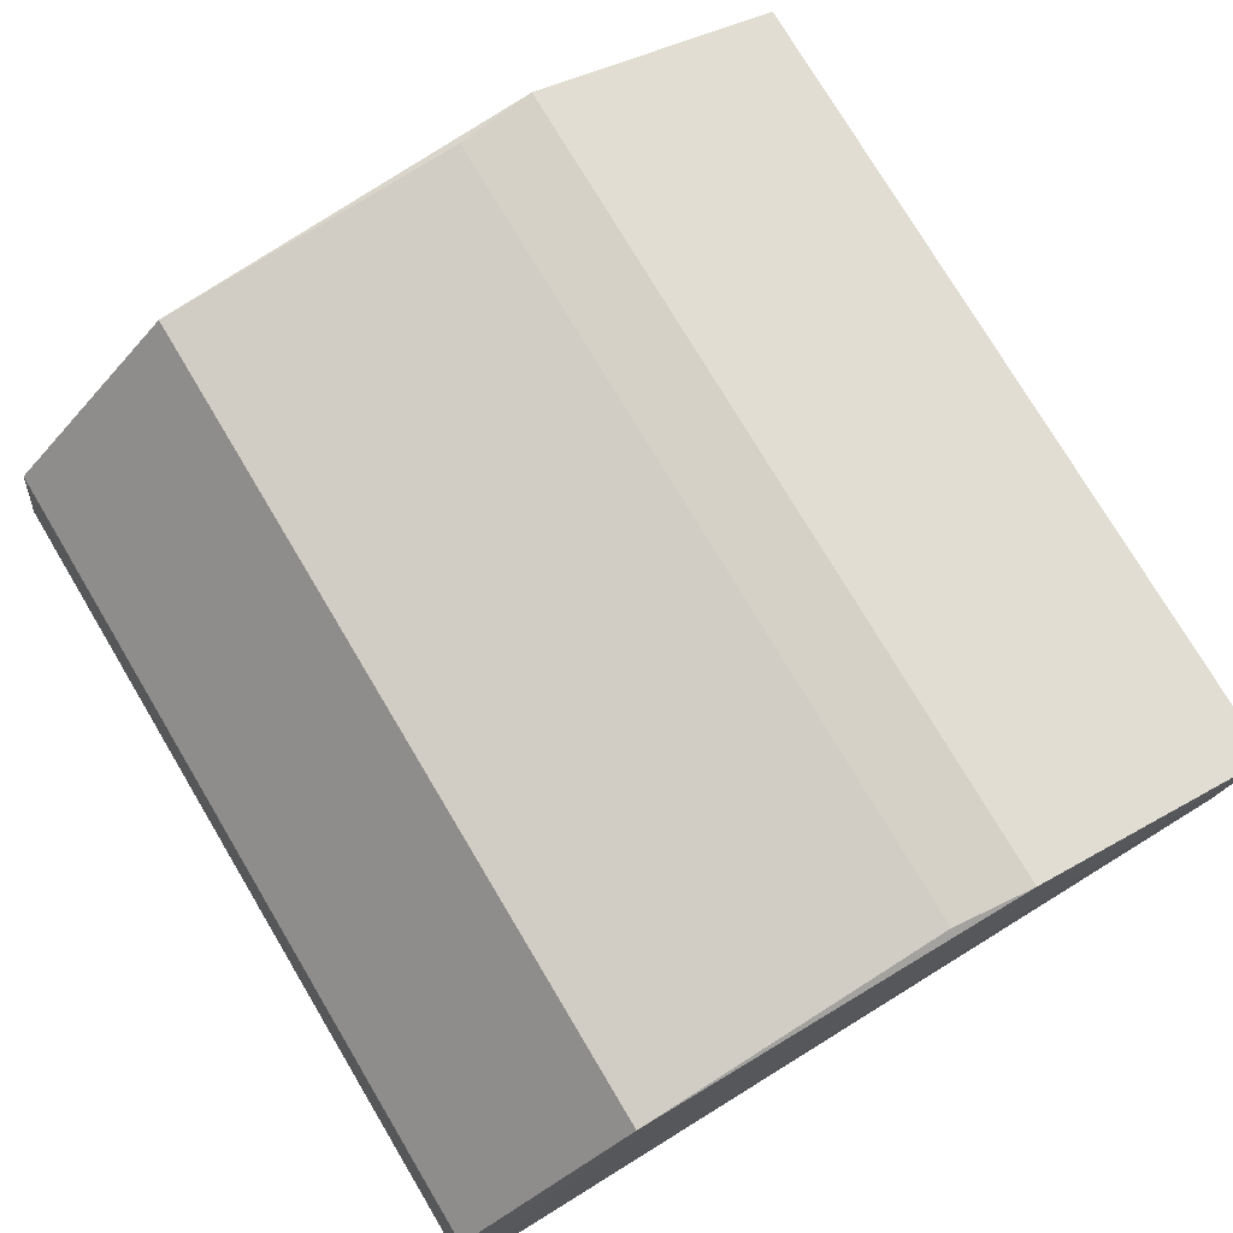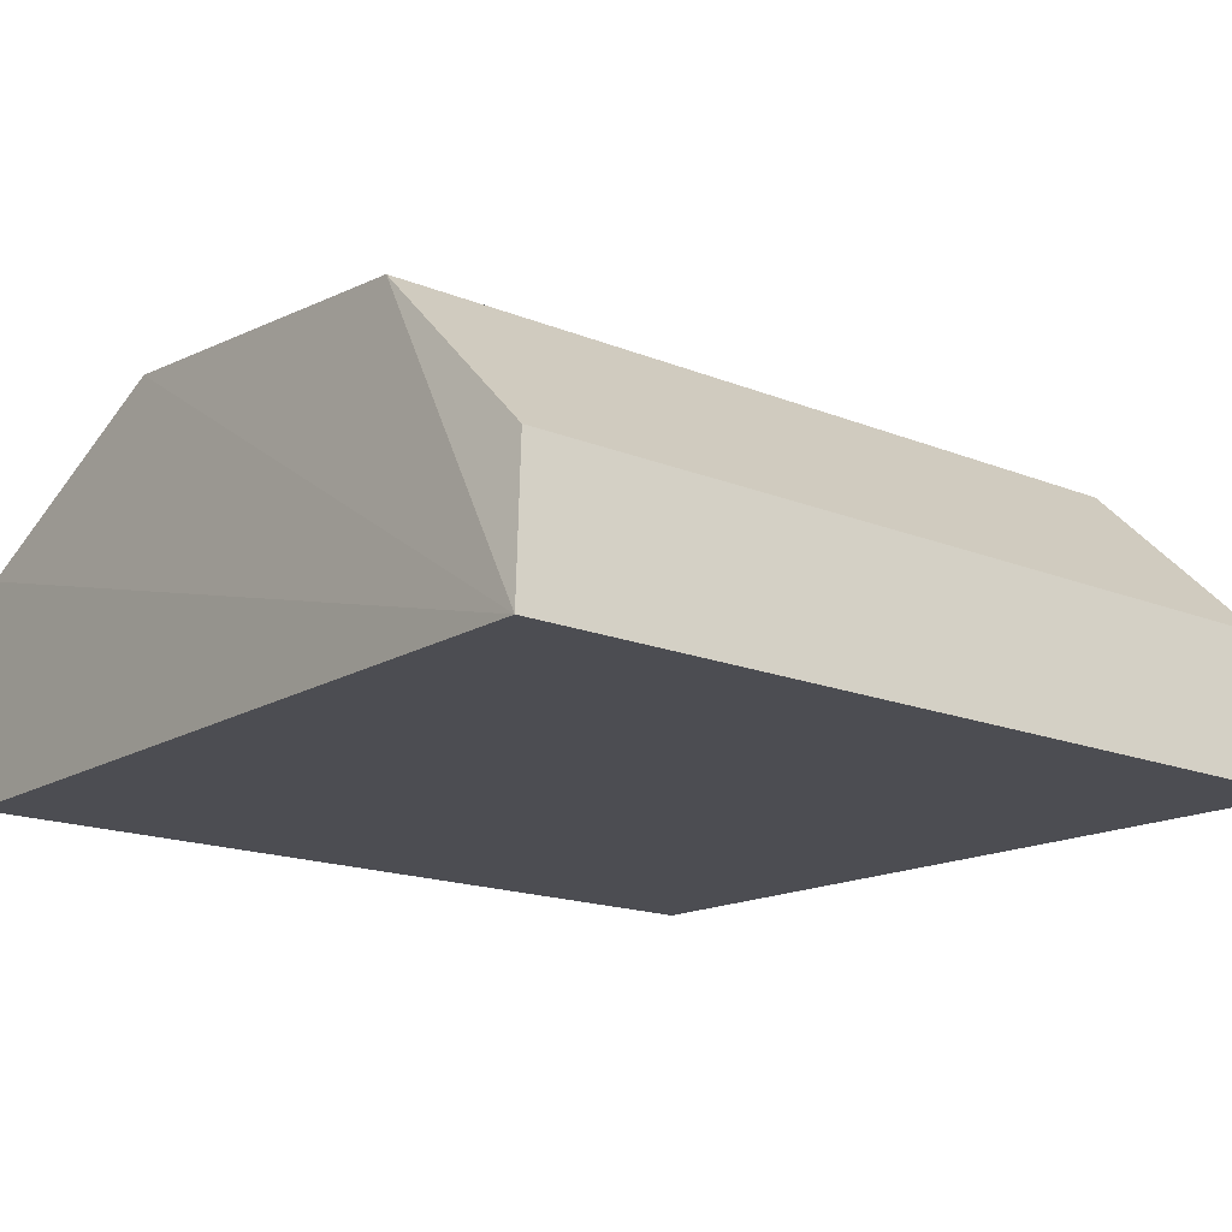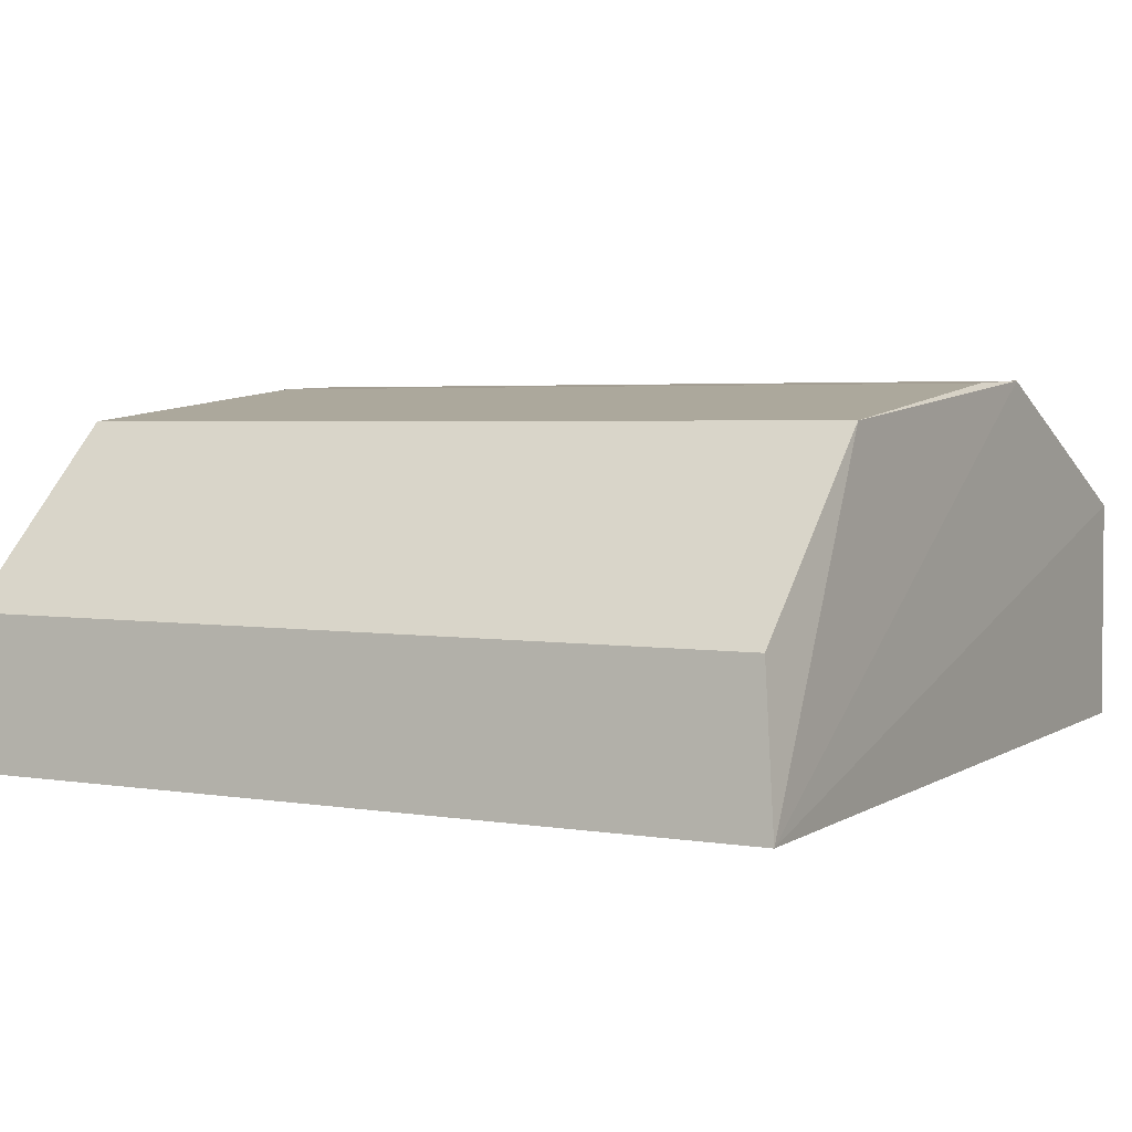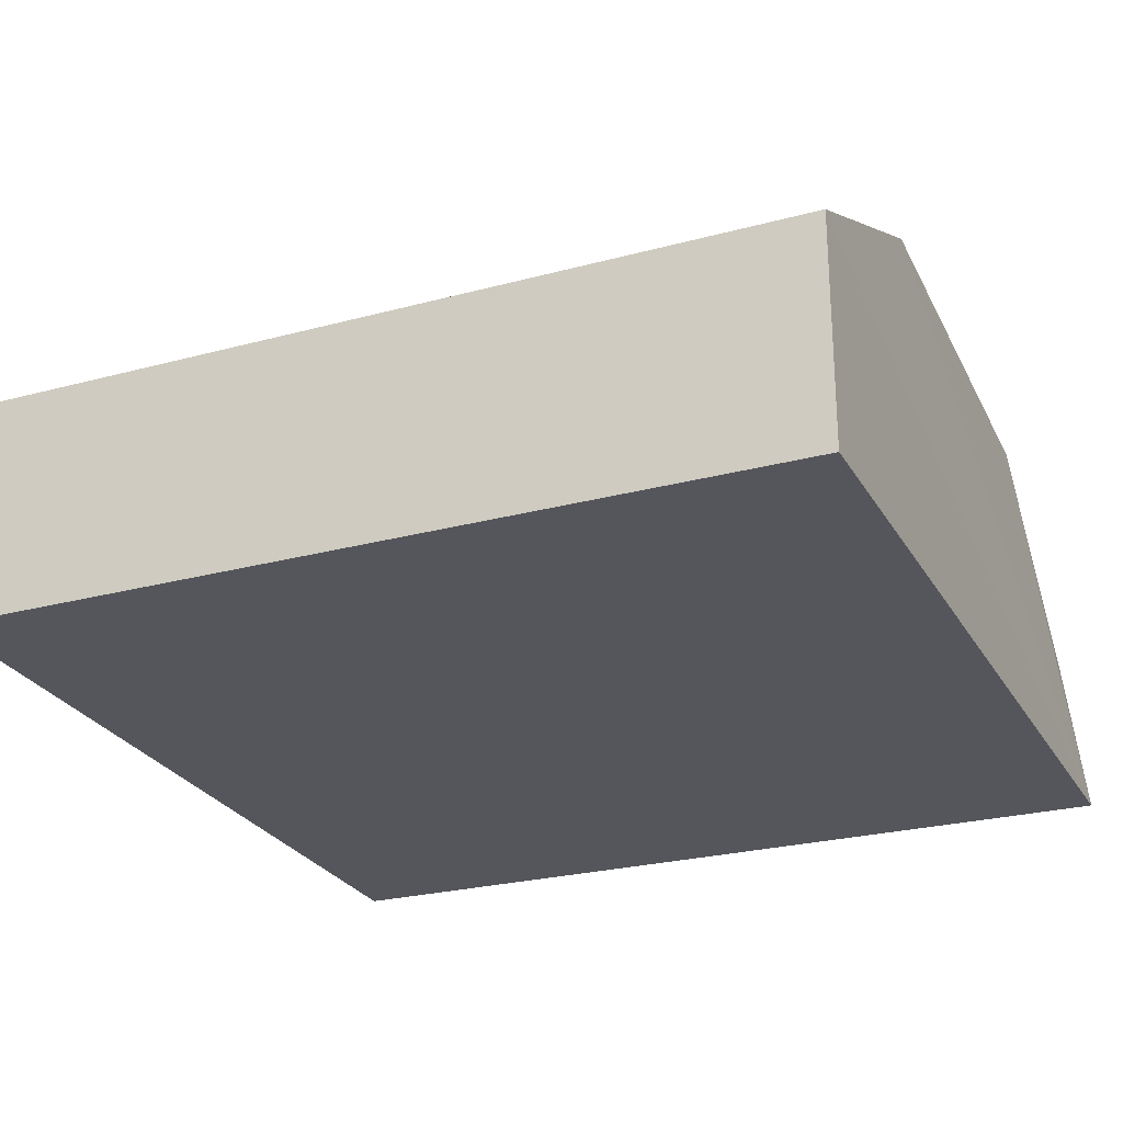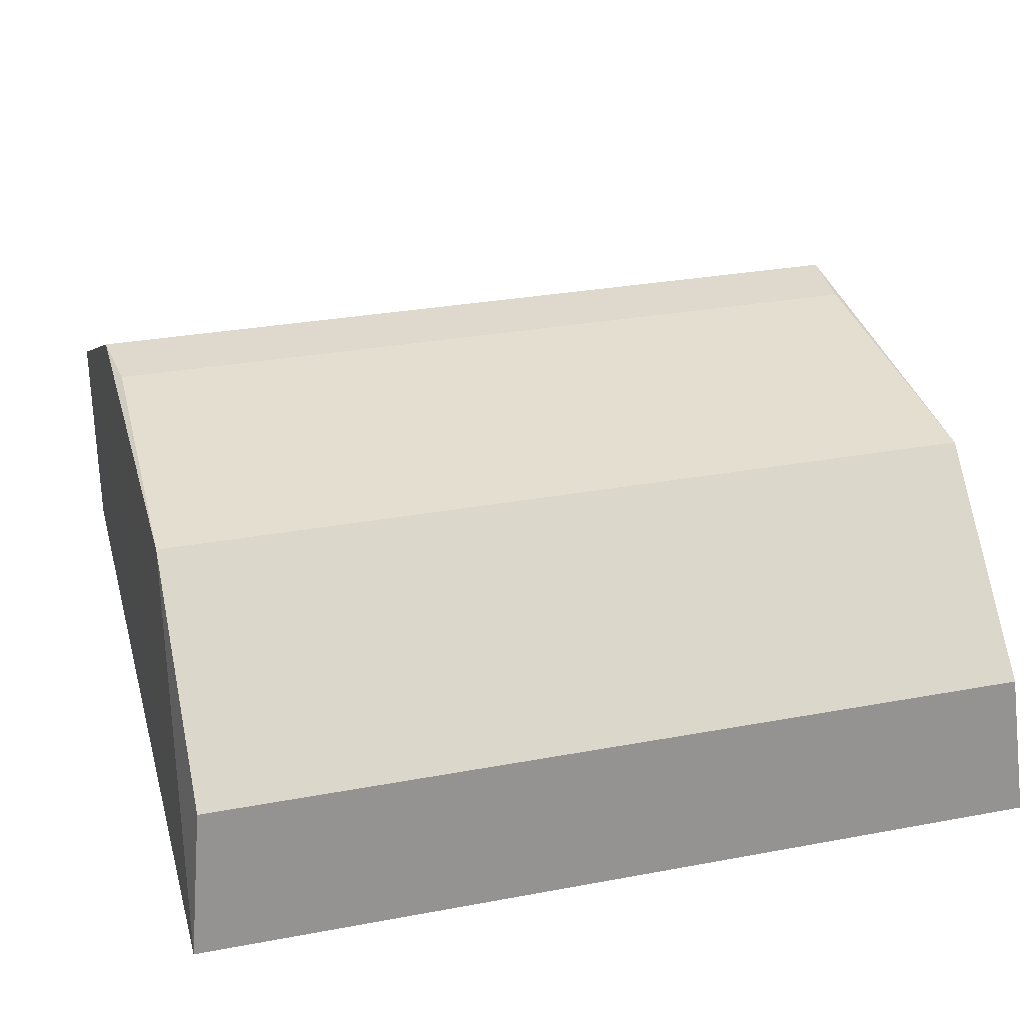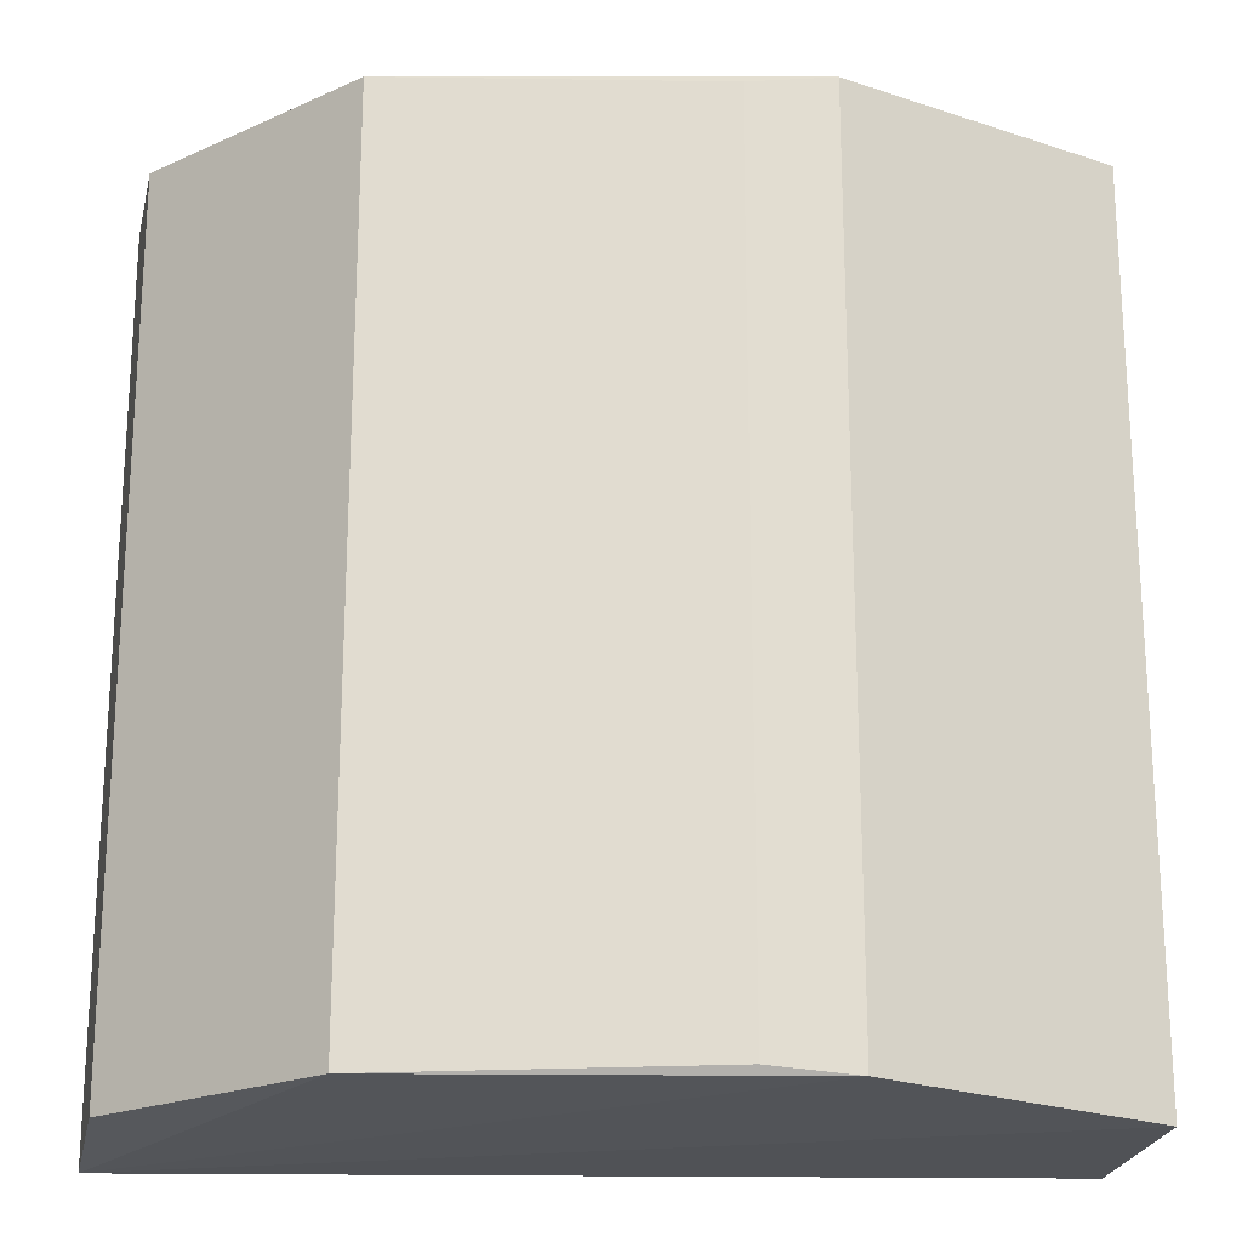
<metadata>
{"format":"obj","ext":"obj","renderer":"f3d","projection":"perspective","resolution":1024,"background":"white","views":[{"elev":77.0,"azim":149.1,"up":"+Y"},{"elev":-17.2,"azim":51.3,"up":"+Y"},{"elev":3.3,"azim":119.9,"up":"+Y"},{"elev":-25.1,"azim":-66.4,"up":"+Y"},{"elev":29.5,"azim":74.6,"up":"+Y"},{"elev":-20.8,"azim":173.8,"up":"+Z"}]}
</metadata>
<code>
v 0.3225 0.9231 0.938
v -0.9678 0.1784 -0.9678
v -0.9678 0.1784 0.9678
v 0.9887 0.1389 -0.9887
v -0.3577 0.9889 -0.9541
v 0.9887 0.1389 0.9887
v -0.9672 0.6923 0.9672
v 0.5349 0.8983 -0.9511
v 0.9512 0.4824 0.9512
v -0.9672 0.6923 -0.9672
v -0.3577 0.9889 0.9541
v 0.9512 0.4824 -0.9512
v 0.5349 0.8983 0.9511
v -0.1755 0.9811 -0.9365
v -0.1755 0.9811 0.9365
f 1 14 15
f 3 2 4
f 3 4 6
f 2 3 7
f 3 6 7
f 4 5 8
f 6 4 9
f 4 2 10
f 5 4 10
f 2 7 10
f 7 5 10
f 5 7 11
f 7 6 11
f 4 8 12
f 9 4 12
f 8 9 12
f 8 1 13
f 6 9 13
f 9 8 13
f 11 6 13
f 1 8 14
f 8 5 14
f 5 11 14
f 14 11 15
f 13 1 15
f 11 13 15

</code>
